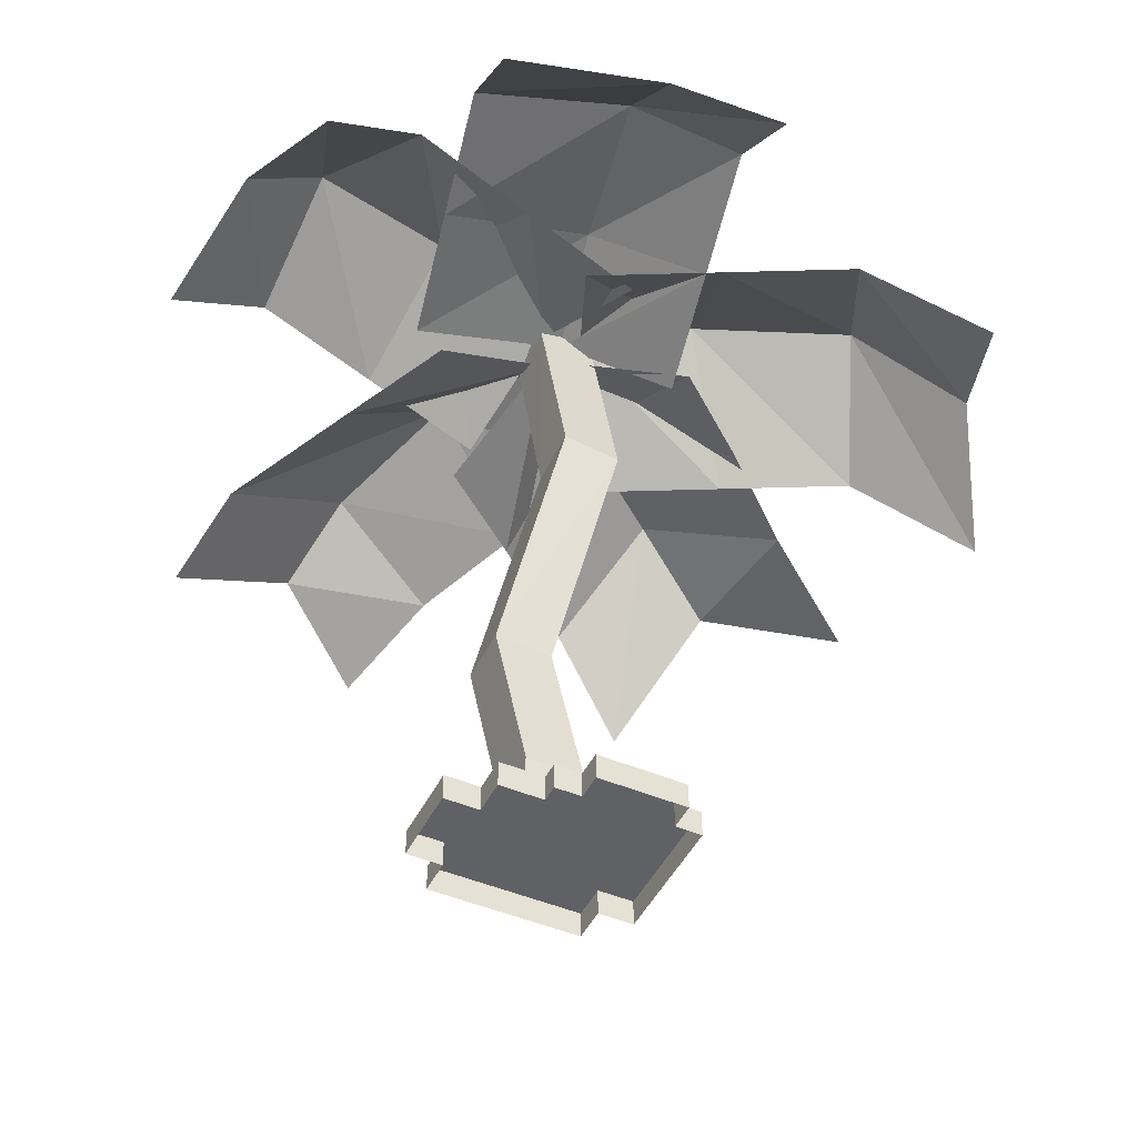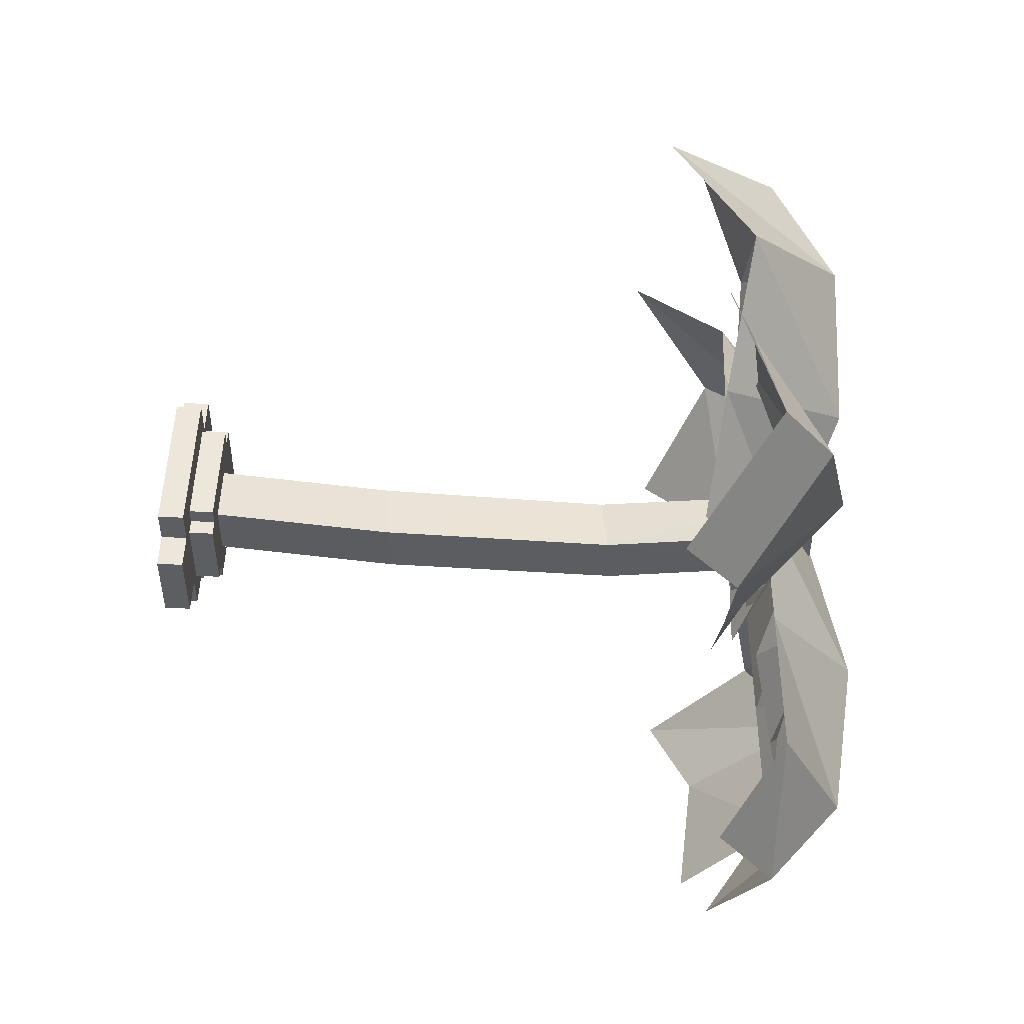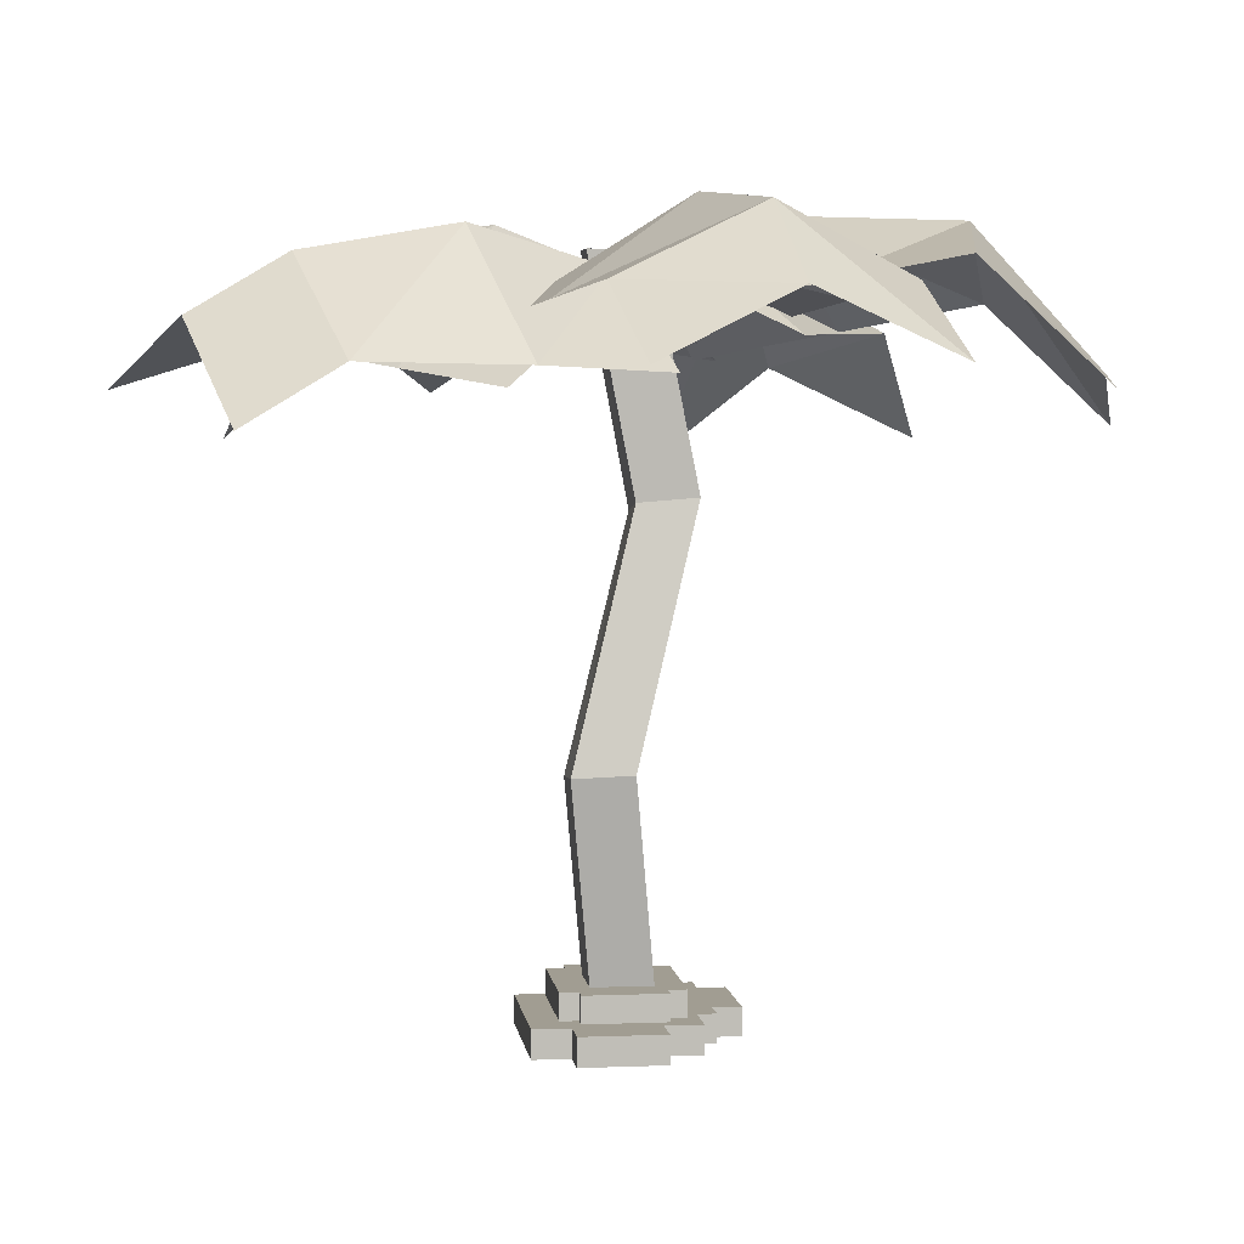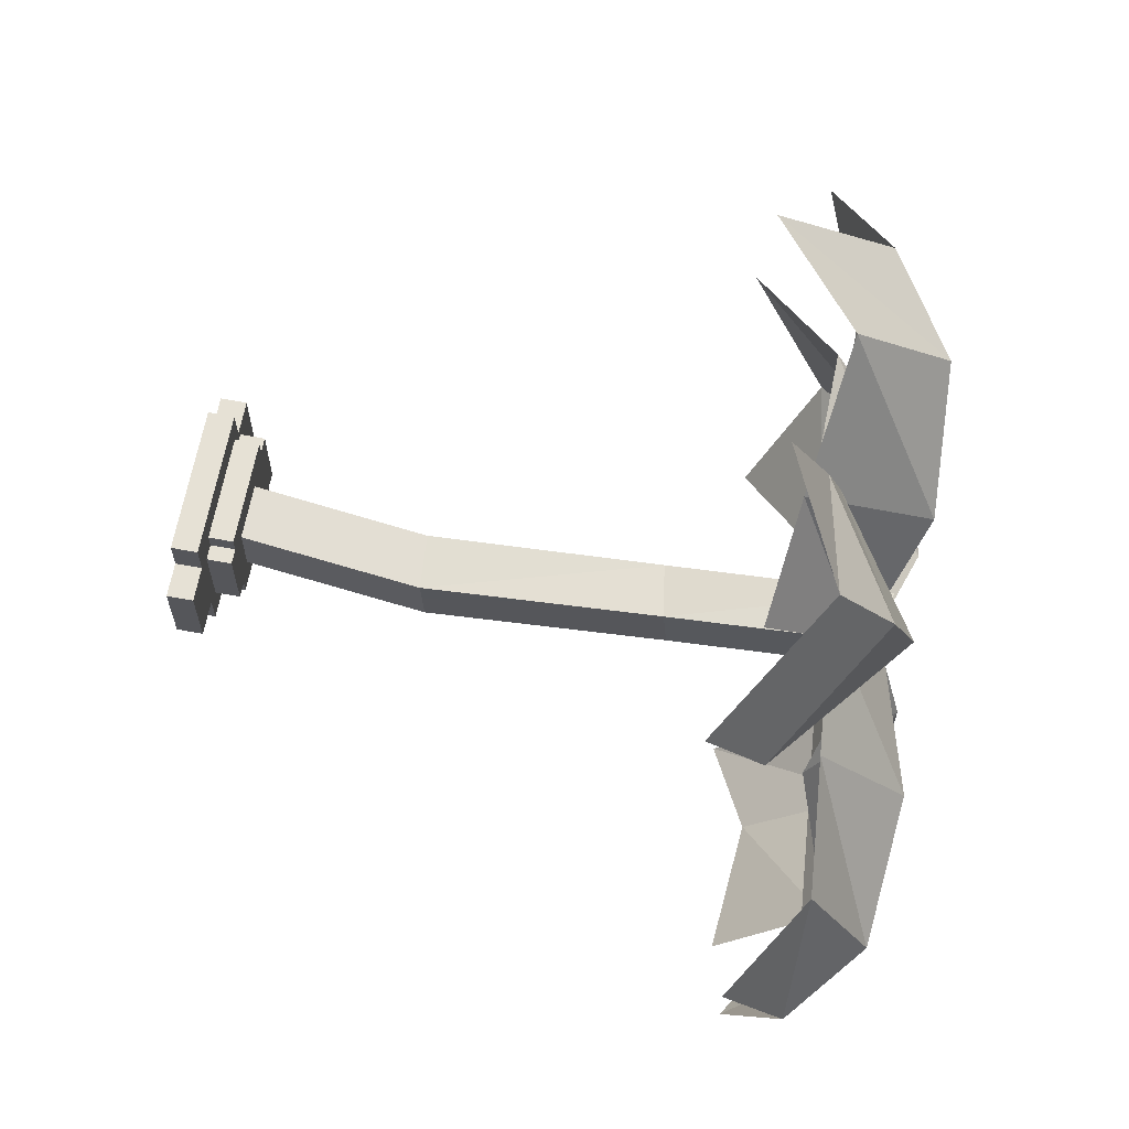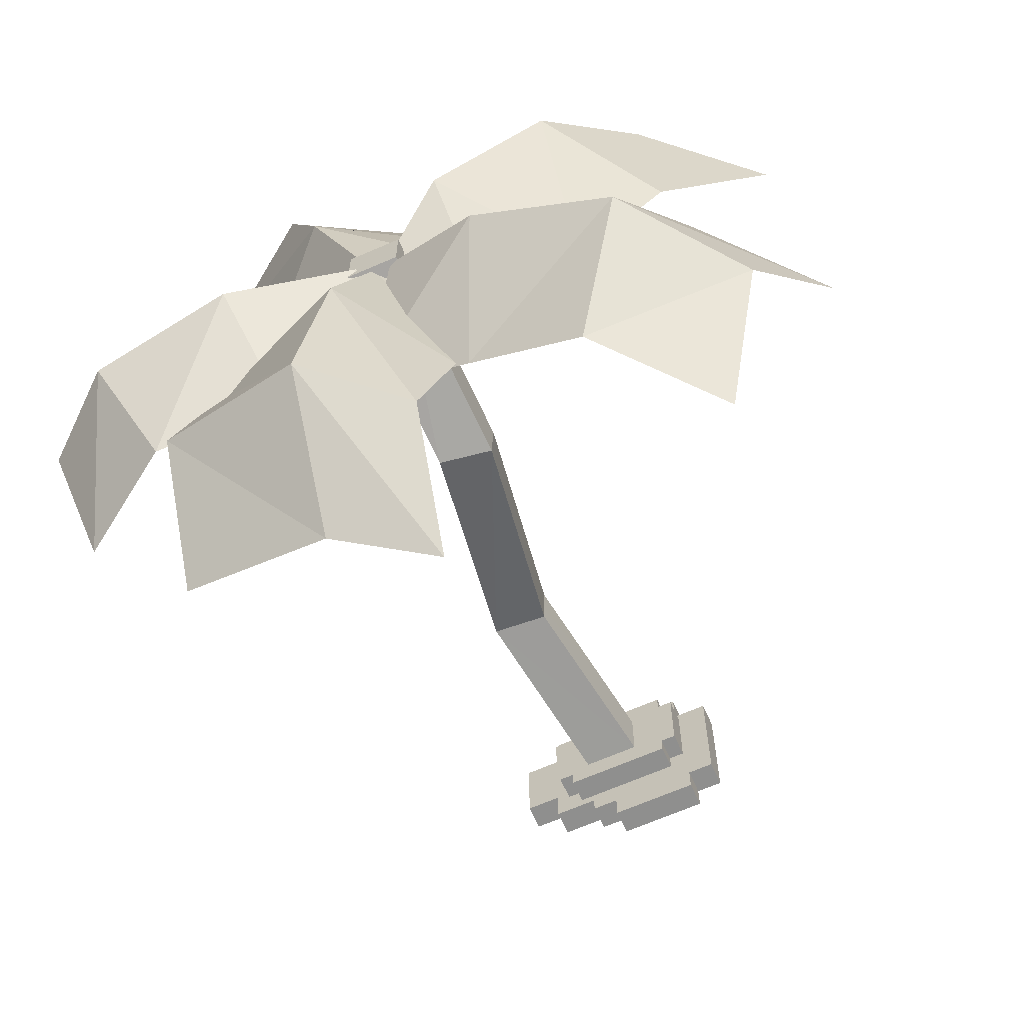
<metadata>
{"format":"obj","ext":"obj","renderer":"f3d","projection":"perspective","resolution":1024,"background":"white","views":[{"elev":-46.7,"azim":154.4,"up":"+Y"},{"elev":52.4,"azim":92.9,"up":"+Z"},{"elev":4.7,"azim":82.6,"up":"+Y"},{"elev":64.8,"azim":100.7,"up":"+Z"},{"elev":-65.2,"azim":-155.9,"up":"+Z"}]}
</metadata>
<code>
g decor_small_space_2_mesh
v 0.2489 0.2828 -0.3081
v -0.3489 0.1454 -0.3081
v 0.2489 0.1454 -0.3081
v -0.3489 0.2828 -0.3081
v -0.3489 0.2828 0.3081
v 0.2489 0.1454 0.3081
v -0.3489 0.1454 0.3081
v 0.2489 0.2828 0.3081
v -0.4343 0.2828 -0.2133
v -0.4343 0.1454 0.2133
v -0.4343 0.1454 -0.2133
v -0.4343 0.2828 0.2133
v 0.3343 0.2828 0.2133
v 0.3343 0.1454 -0.2133
v 0.3343 0.1454 0.2133
v 0.3343 0.2828 -0.2133
v -0.3489 0.2828 -0.2133
v -0.4343 0.1454 -0.2133
v -0.3489 0.1454 -0.2133
v -0.4343 0.2828 -0.2133
v -0.4343 0.2828 0.2133
v -0.3489 0.1454 0.2133
v -0.4343 0.1454 0.2133
v -0.3489 0.2828 0.2133
v -0.3489 0.2828 -0.3081
v -0.3489 0.1454 -0.2133
v -0.3489 0.1454 -0.3081
v -0.3489 0.2828 -0.2133
v -0.3489 0.2828 0.2133
v -0.3489 0.1454 0.3081
v -0.3489 0.1454 0.2133
v -0.3489 0.2828 0.3081
v 0.2489 0.2828 -0.2133
v 0.2489 0.1454 -0.3081
v 0.2489 0.1454 -0.2133
v 0.2489 0.2828 -0.3081
v 0.2489 0.2828 0.3081
v 0.2489 0.1454 0.2133
v 0.2489 0.1454 0.3081
v 0.2489 0.2828 0.2133
v -0.3489 0.2828 -0.3081
v 0.2489 0.2828 -0.2133
v -0.3489 0.2828 -0.2133
v 0.2489 0.2828 -0.3081
v 0.2489 0.2828 -0.2133
v 0.3343 0.1454 -0.2133
v 0.3343 0.2828 -0.2133
v 0.2489 0.1454 -0.2133
v 0.2489 0.2828 -0.2133
v 0.3343 0.2828 0.2133
v 0.2489 0.2828 0.2133
v 0.3343 0.2828 -0.2133
v -0.3489 0.2828 0.2133
v -0.3489 0.2828 -0.2133
v -0.4343 0.2828 0.2133
v -0.4343 0.2828 -0.2133
v 0.2489 0.1454 0.2133
v 0.3343 0.2828 0.2133
v 0.3343 0.1454 0.2133
v 0.2489 0.2828 0.2133
v 0.2489 0.2828 0.2133
v -0.3489 0.2828 0.3081
v -0.3489 0.2828 0.2133
v 0.2489 0.2828 0.3081
v 0.02422 0.1454 -0.6071
v -0.4603 -4.768e-09 -0.6071
v 0.02422 -4.768e-09 -0.6071
v -0.4603 0.1454 -0.6071
v 0.4118 0.1454 -0.3648
v 0.1696 -4.768e-09 -0.3648
v 0.4118 -4.768e-09 -0.3648
v 0.1696 0.1454 -0.3648
v -0.4118 0.1454 0.4588
v 0.4118 -4.768e-09 0.4588
v -0.4118 -4.768e-09 0.4588
v 0.4118 0.1454 0.4588
v 0.6056 0.1454 0.265
v 0.6056 -4.768e-09 -0.171
v 0.6056 -4.768e-09 0.265
v 0.6056 0.1454 -0.171
v 0.1696 0.1454 -0.3648
v 0.1696 -4.768e-09 -0.4618
v 0.1696 -4.768e-09 -0.3648
v 0.1696 0.1454 -0.4618
v 0.6056 0.1454 -0.171
v 0.4118 -4.768e-09 -0.171
v 0.6056 -4.768e-09 -0.171
v 0.4118 0.1454 -0.171
v 0.4118 0.1454 -0.171
v 0.4118 -4.768e-09 -0.3648
v 0.4118 -4.768e-09 -0.171
v 0.4118 0.1454 -0.3648
v 0.6056 0.1454 0.265
v 0.4118 -4.768e-09 0.265
v 0.4118 0.1454 0.265
v 0.6056 -4.768e-09 0.265
v 0.4118 0.1454 0.265
v 0.4118 -4.768e-09 0.4588
v 0.4118 0.1454 0.4588
v 0.4118 -4.768e-09 0.265
v 0.4118 0.1454 0.265
v 0.6056 0.1454 -0.171
v 0.6056 0.1454 0.265
v 0.4118 0.1454 -0.171
v -0.4118 0.1454 0.265
v 0.4118 0.1454 0.4588
v -0.4118 0.1454 0.4588
v -0.6056 0.1454 0.265
v 0.4118 0.1454 -0.3648
v 0.1696 0.1454 -0.3648
v 0.1696 0.1454 -0.4618
v 0.02422 0.1454 -0.4618
v -0.4603 0.1454 -0.4618
v -0.6056 0.1454 -0.4618
v -0.4603 0.1454 -0.6071
v 0.02422 0.1454 -0.6071
v -0.6056 -4.768e-09 -0.4618
v -0.6056 0.1454 0.265
v -0.6056 -4.768e-09 0.265
v -0.6056 0.1454 -0.4618
v 0.1696 0.1454 -0.4618
v 0.02422 -4.768e-09 -0.4618
v 0.1696 -4.768e-09 -0.4618
v 0.02422 0.1454 -0.4618
v -0.4118 0.1454 0.265
v -0.4118 -4.768e-09 0.4588
v -0.4118 -4.768e-09 0.265
v -0.4118 0.1454 0.4588
v 0.02422 0.1454 -0.4618
v 0.02422 -4.768e-09 -0.6071
v 0.02422 -4.768e-09 -0.4618
v 0.02422 0.1454 -0.6071
v -0.4118 0.1454 0.265
v -0.6056 -4.768e-09 0.265
v -0.6056 0.1454 0.265
v -0.4118 -4.768e-09 0.265
v -0.6056 0.1454 -0.4618
v -0.4603 -4.768e-09 -0.4618
v -0.4603 0.1454 -0.4618
v -0.6056 -4.768e-09 -0.4618
v -0.4603 0.1454 -0.4618
v -0.4603 -4.768e-09 -0.6071
v -0.4603 0.1454 -0.6071
v -0.4603 -4.768e-09 -0.4618
v 0.3068 1.308 0.2582
v -0.1689 0.2828 0.1498
v -0.002872 1.283 0.2554
v -0.1689 0.2828 0.1498
v 0.3068 1.308 0.2582
v 0.1436 0.2828 0.1498
v 0.3068 1.308 0.2582
v -0.2273 2.545 -0.08629
v 0.07948 2.593 -0.08078
v -0.2273 2.545 -0.08629
v 0.3068 1.308 0.2582
v -0.002872 1.283 0.2554
v 0.3068 1.319 -0.05366
v 0.1436 0.2828 0.1498
v 0.3068 1.308 0.2582
v 0.1436 0.2828 -0.1627
v 0.3068 1.319 -0.05366
v 0.07948 2.593 -0.08078
v 0.07948 2.617 -0.3919
v 0.3068 1.308 0.2582
v 0.3068 1.319 -0.05366
v -0.1689 0.2828 -0.1627
v 0.1436 0.2828 -0.1627
v -0.1689 0.2828 -0.1627
v 0.3068 1.319 -0.05366
v -0.002872 1.295 -0.05642
v 0.3068 1.319 -0.05366
v -0.2273 2.568 -0.3974
v -0.002872 1.295 -0.05642
v -0.2273 2.568 -0.3974
v 0.3068 1.319 -0.05366
v 0.07948 2.617 -0.3919
v -0.002872 1.295 -0.05642
v -0.1689 0.2828 0.1498
v -0.1689 0.2828 -0.1627
v -0.002872 1.283 0.2554
v -0.002872 1.295 -0.05642
v -0.2273 2.545 -0.08629
v -0.002872 1.283 0.2554
v -0.2273 2.568 -0.3974
v 0.1239 3.789 -0.1502
v -0.18 3.789 0.152
v -0.18 3.789 -0.1585
v 0.1239 3.789 0.1602
v 0.07948 2.593 -0.08078
v -0.18 3.789 0.152
v 0.1239 3.789 0.1602
v -0.18 3.789 0.152
v 0.07948 2.593 -0.08078
v -0.2273 2.545 -0.08629
v 0.1239 3.789 -0.1502
v 0.07948 2.593 -0.08078
v 0.1239 3.789 0.1602
v 0.07948 2.593 -0.08078
v 0.1239 3.789 -0.1502
v 0.07948 2.617 -0.3919
v 0.07948 2.617 -0.3919
v -0.18 3.789 -0.1585
v -0.2273 2.568 -0.3974
v -0.18 3.789 -0.1585
v 0.07948 2.617 -0.3919
v 0.1239 3.789 -0.1502
v -0.18 3.789 -0.1585
v -0.2273 2.545 -0.08629
v -0.2273 2.568 -0.3974
v -0.2273 2.545 -0.08629
v -0.18 3.789 -0.1585
v -0.18 3.789 0.152
v 2.038 3.581 -0.5382
v 1.626 3.607 0.2504
v 1.596 3.955 -0.4656
v 1.626 3.607 0.2504
v 2.038 3.581 -0.5382
v 2.18 3.246 0.1423
v 1.596 3.955 -0.4656
v 0.9208 3.534 0.4211
v 0.7894 4.022 -0.2679
v 0.9208 3.534 0.4211
v 1.596 3.955 -0.4656
v 1.626 3.607 0.2504
v 0.7894 4.022 -0.2679
v 0.2151 3.46 0.5918
v 0.07293 3.795 -0.08862
v 0.2151 3.46 0.5918
v 0.7894 4.022 -0.2679
v 0.9208 3.534 0.4211
v 0.7676 3.464 2.036
v 0.004367 3.329 1.732
v 0.6421 3.756 1.546
v 0.004367 3.329 1.732
v 0.7676 3.464 2.036
v 0.21 3.129 2.386
v 0.6421 3.756 1.546
v -0.2784 3.405 1.052
v 0.3519 3.901 0.7449
v -0.2784 3.405 1.052
v 0.6421 3.756 1.546
v 0.004367 3.329 1.732
v 0.3519 3.901 0.7449
v -0.5612 3.37 0.3726
v -0.003576 3.705 0.02304
v -0.5612 3.37 0.3726
v 0.3519 3.901 0.7449
v -0.2784 3.405 1.052
v 0.1879 3.386 -0.8716
v -0.7035 3.919 -0.4238
v -0.4728 3.397 -1.205
v -0.7035 3.919 -0.4238
v 0.1879 3.386 -0.8716
v -0.1298 3.761 -0.1406
v -0.4728 3.397 -1.205
v -1.508 3.824 -0.8426
v -1.134 3.407 -1.538
v -1.508 3.824 -0.8426
v -0.4728 3.397 -1.205
v -0.7035 3.919 -0.4238
v -1.134 3.407 -1.538
v -2.051 3.227 -1.095
v -1.733 2.853 -1.826
v -2.051 3.227 -1.095
v -1.134 3.407 -1.538
v -1.508 3.824 -0.8426
v 0.838 3.468 -0.0695
v 0.1118 3.948 -0.7506
v 0.982 3.604 -0.7665
v 0.1118 3.948 -0.7506
v 0.838 3.468 -0.0695
v -0.0254 3.75 -0.09918
v 0.982 3.604 -0.7665
v 0.2877 3.922 -1.637
v 1.126 3.741 -1.464
v 0.2877 3.922 -1.637
v 0.982 3.604 -0.7665
v 0.1118 3.948 -0.7506
v 1.126 3.741 -1.464
v 0.3884 3.204 -2.275
v 1.227 3.145 -2.081
v 0.3884 3.204 -2.275
v 1.126 3.741 -1.464
v 0.2877 3.922 -1.637
v 1.507 2.968 1.816
v 0.6421 3.756 1.546
v 1.382 3.26 1.326
v 0.7676 3.464 2.036
v 1.382 3.26 1.326
v 0.3519 3.901 0.7449
v 1.019 3.244 0.4826
v 0.3519 3.901 0.7449
v 1.382 3.26 1.326
v 0.6421 3.756 1.546
v 1.019 3.244 0.4826
v -0.003576 3.705 0.02304
v 0.7361 3.209 -0.1969
v -0.003576 3.705 0.02304
v 1.019 3.244 0.4826
v 0.3519 3.901 0.7449
v -0.1298 3.761 -0.1406
v -1.134 3.278 0.09972
v -0.7035 3.919 -0.4238
v -1.134 3.278 0.09972
v -0.1298 3.761 -0.1406
v -0.4736 3.267 0.433
v -0.7035 3.919 -0.4238
v -1.795 3.288 -0.2336
v -1.508 3.824 -0.8426
v -1.795 3.288 -0.2336
v -0.7035 3.919 -0.4238
v -1.134 3.278 0.09972
v -1.508 3.824 -0.8426
v -2.395 2.734 -0.5215
v -2.051 3.227 -1.095
v -2.395 2.734 -0.5215
v -1.508 3.824 -0.8426
v -1.795 3.288 -0.2336
v 1.853 3.254 -1.288
v 1.596 3.955 -0.4656
v 1.299 3.615 -1.18
v 1.596 3.955 -0.4656
v 1.853 3.254 -1.288
v 2.038 3.581 -0.5382
v 1.299 3.615 -1.18
v 0.7894 4.022 -0.2679
v 0.5936 3.542 -1.009
v 0.7894 4.022 -0.2679
v 1.299 3.615 -1.18
v 1.596 3.955 -0.4656
v 0.5936 3.542 -1.009
v 0.07293 3.795 -0.08862
v -0.1121 3.469 -0.8386
v 0.07293 3.795 -0.08862
v 0.5936 3.542 -1.009
v 0.7894 4.022 -0.2679
v -0.0254 3.75 -0.09918
v -0.4013 3.404 -1.147
v 0.1118 3.948 -0.7506
v -0.4013 3.404 -1.147
v -0.0254 3.75 -0.09918
v -0.5453 3.268 -0.4504
v 0.1118 3.948 -0.7506
v -0.2573 3.54 -1.844
v 0.2877 3.922 -1.637
v -0.2573 3.54 -1.844
v 0.1118 3.948 -0.7506
v -0.4013 3.404 -1.147
v 0.2877 3.922 -1.637
v -0.1561 2.945 -2.462
v 0.3884 3.204 -2.275
v -0.1561 2.945 -2.462
v 0.2877 3.922 -1.637
v -0.2573 3.54 -1.844
v -1.618 3.48 1.259
v -1.665 3.363 0.3745
v -1.128 3.863 1.043
v -1.665 3.363 0.3745
v -1.618 3.48 1.259
v -2.254 3.093 0.7313
v -1.128 3.863 1.043
v -1.133 3.352 -0.1003
v -0.4574 3.923 0.5401
v -1.133 3.352 -0.1003
v -1.128 3.863 1.043
v -1.665 3.363 0.3745
v -0.4574 3.923 0.5401
v -0.5902 3.263 -0.5758
v 0.04561 3.65 -0.04857
v -0.5902 3.263 -0.5758
v -0.4574 3.923 0.5401
v -1.133 3.352 -0.1003
v -1.321 2.862 1.858
v -1.128 3.863 1.043
v -0.8464 3.354 1.643
v -1.128 3.863 1.043
v -1.321 2.862 1.858
v -1.618 3.48 1.259
v -0.8464 3.354 1.643
v -0.4574 3.923 0.5401
v -0.2158 3.23 1.027
v -0.4574 3.923 0.5401
v -0.8464 3.354 1.643
v -1.128 3.863 1.043
v -0.2158 3.23 1.027
v 0.04561 3.65 -0.04857
v 0.3273 3.14 0.5516
v 0.04561 3.65 -0.04857
v -0.2158 3.23 1.027
v -0.4574 3.923 0.5401
g decor_small_space_2_mesh_0
f 3 2 1
f 4 1 2
f 7 6 5
f 8 5 6
f 11 10 9
f 12 9 10
f 15 14 13
f 16 13 14
f 19 18 17
f 20 17 18
f 23 22 21
f 24 21 22
f 27 26 25
f 28 25 26
f 31 30 29
f 32 29 30
f 35 34 33
f 36 33 34
f 39 38 37
f 40 37 38
f 43 42 41
f 44 41 42
f 47 46 45
f 48 45 46
f 51 50 49
f 52 49 50
f 51 49 53
f 54 53 49
f 53 54 55
f 56 55 54
f 59 58 57
f 60 57 58
f 63 62 61
f 64 61 62
f 67 66 65
f 68 65 66
f 71 70 69
f 72 69 70
f 75 74 73
f 76 73 74
f 79 78 77
f 80 77 78
f 83 82 81
f 84 81 82
f 87 86 85
f 88 85 86
f 91 90 89
f 92 89 90
f 95 94 93
f 96 93 94
f 99 98 97
f 100 97 98
f 103 102 101
f 104 101 102
f 101 104 105
f 101 105 106
f 107 106 105
f 104 108 105
f 104 109 108
f 108 109 110
f 110 111 108
f 112 108 111
f 113 108 112
f 114 108 113
f 113 112 115
f 116 115 112
f 119 118 117
f 120 117 118
f 123 122 121
f 124 121 122
f 127 126 125
f 128 125 126
f 131 130 129
f 132 129 130
f 135 134 133
f 136 133 134
f 139 138 137
f 140 137 138
f 143 142 141
f 144 141 142
f 147 146 145
f 150 149 148
f 153 152 151
f 156 155 154
f 159 158 157
f 160 157 158
f 163 162 161
f 164 161 162
f 167 166 165
f 170 169 168
f 173 172 171
f 176 175 174
f 179 178 177
f 180 177 178
f 183 182 181
f 184 181 182
f 187 186 185
f 188 185 186
f 191 190 189
f 194 193 192
f 197 196 195
f 200 199 198
f 203 202 201
f 206 205 204
f 209 208 207
f 212 211 210
f 215 214 213
f 218 217 216
f 221 220 219
f 224 223 222
f 227 226 225
f 230 229 228
f 233 232 231
f 236 235 234
f 239 238 237
f 242 241 240
f 245 244 243
f 248 247 246
f 251 250 249
f 254 253 252
f 257 256 255
f 260 259 258
f 263 262 261
f 266 265 264
f 269 268 267
f 272 271 270
f 275 274 273
f 278 277 276
f 281 280 279
f 284 283 282
f 287 286 285
f 288 285 286
f 291 290 289
f 294 293 292
f 297 296 295
f 300 299 298
f 303 302 301
f 306 305 304
f 309 308 307
f 312 311 310
f 315 314 313
f 318 317 316
f 321 320 319
f 324 323 322
f 327 326 325
f 330 329 328
f 333 332 331
f 336 335 334
f 339 338 337
f 342 341 340
f 345 344 343
f 348 347 346
f 351 350 349
f 354 353 352
f 357 356 355
f 360 359 358
f 363 362 361
f 366 365 364
f 369 368 367
f 372 371 370
f 375 374 373
f 378 377 376
f 381 380 379
f 384 383 382
f 387 386 385
f 390 389 388

</code>
